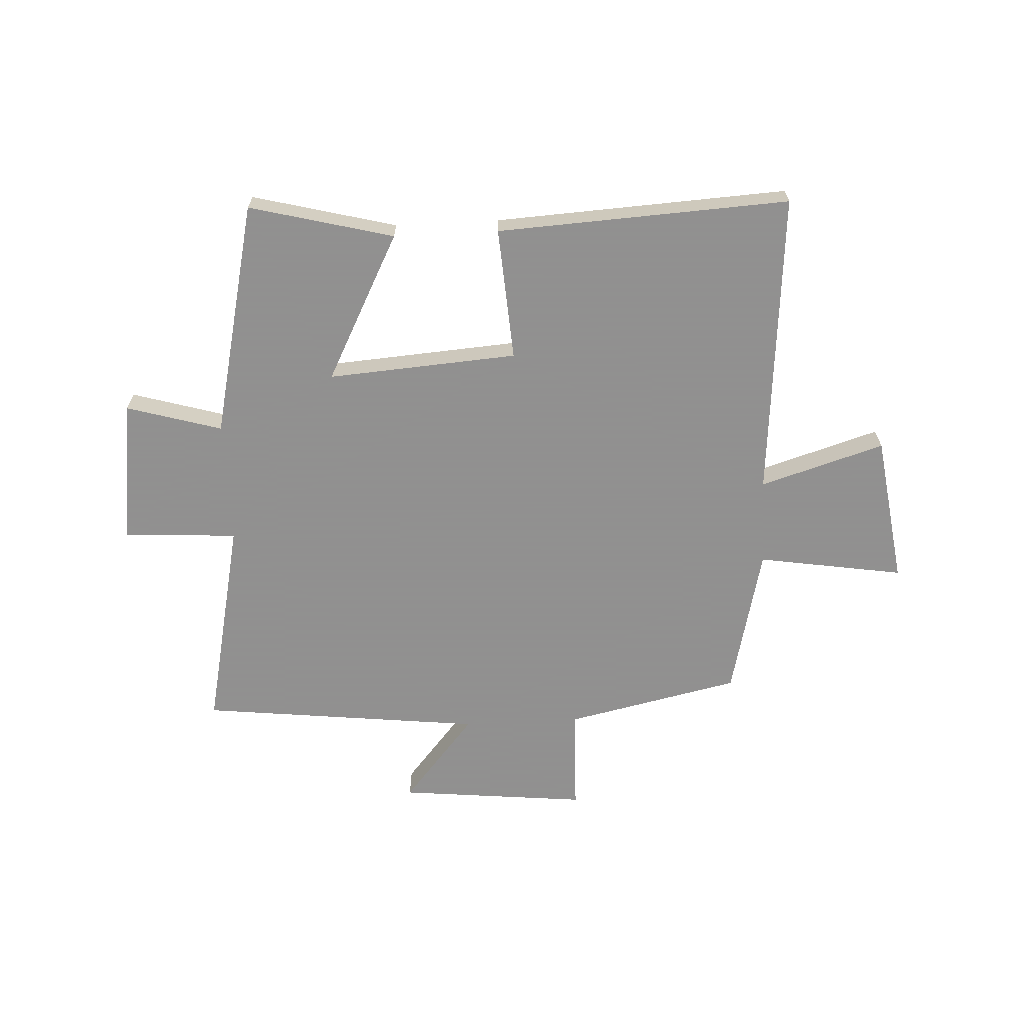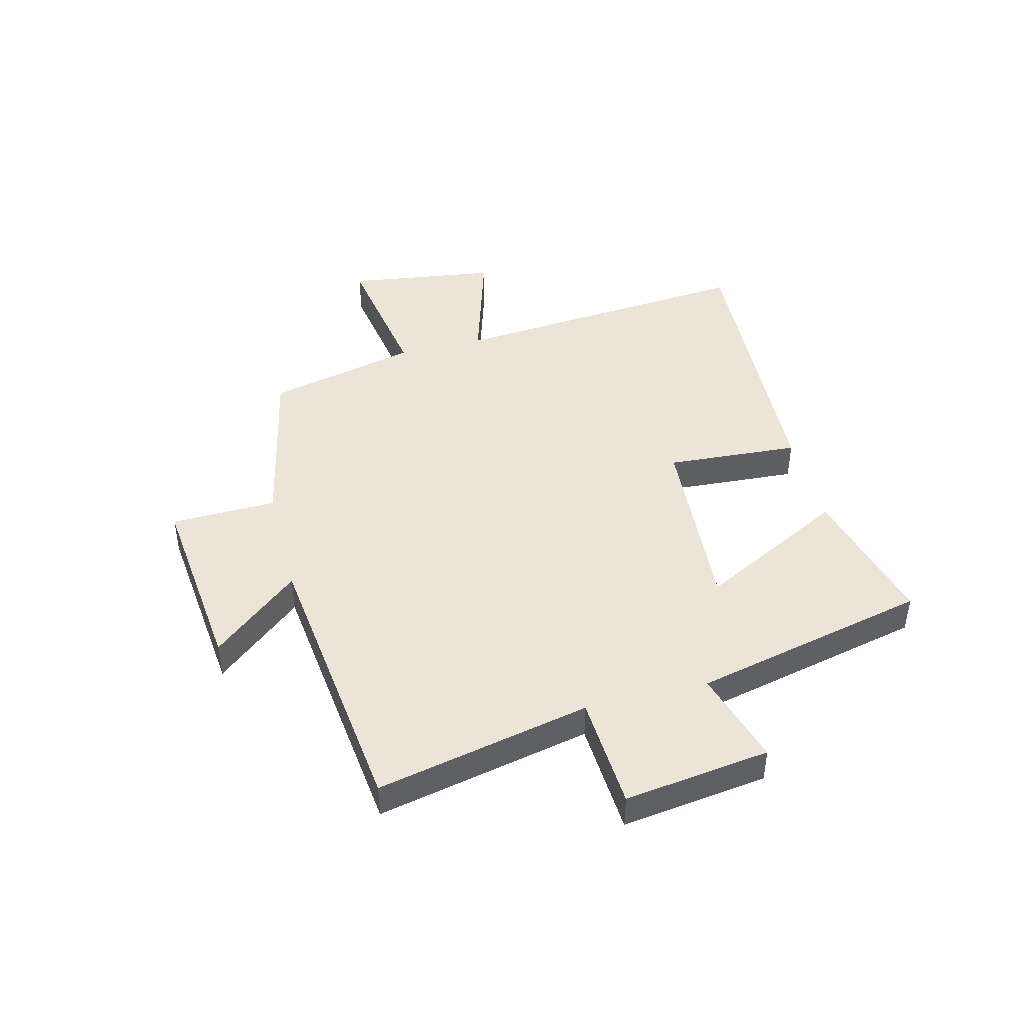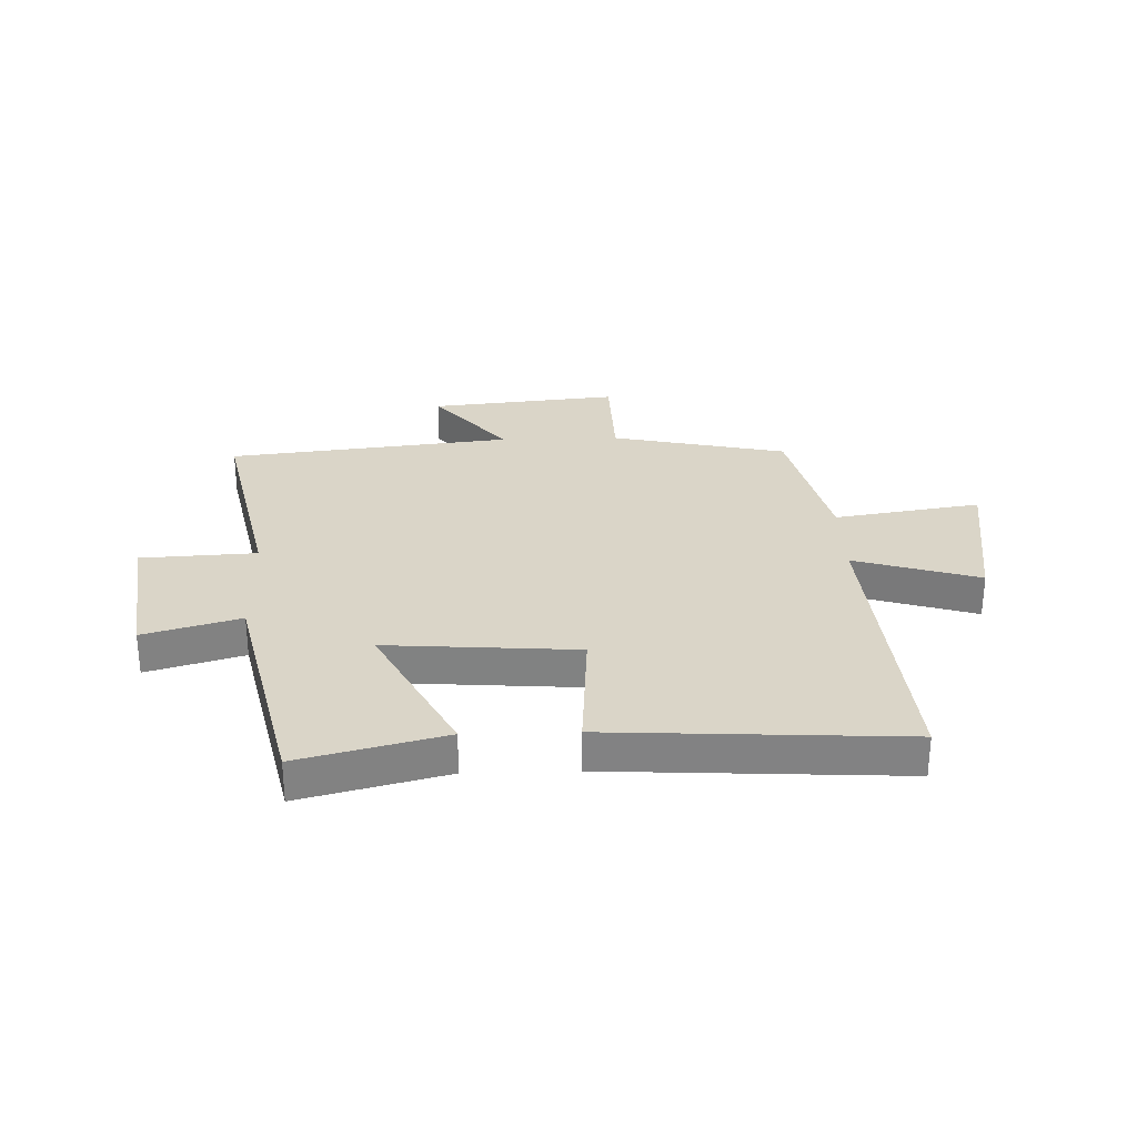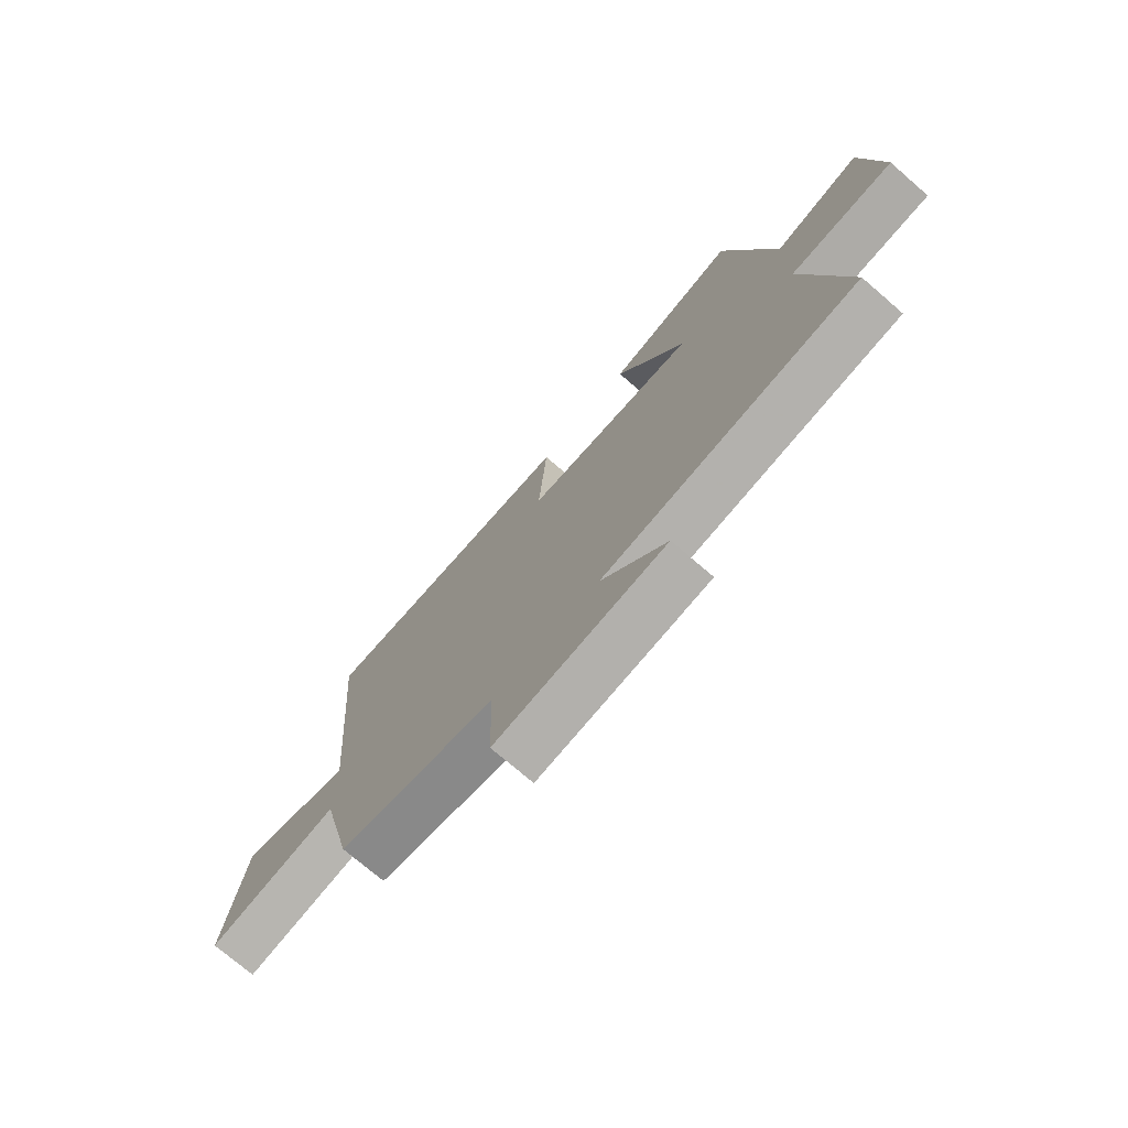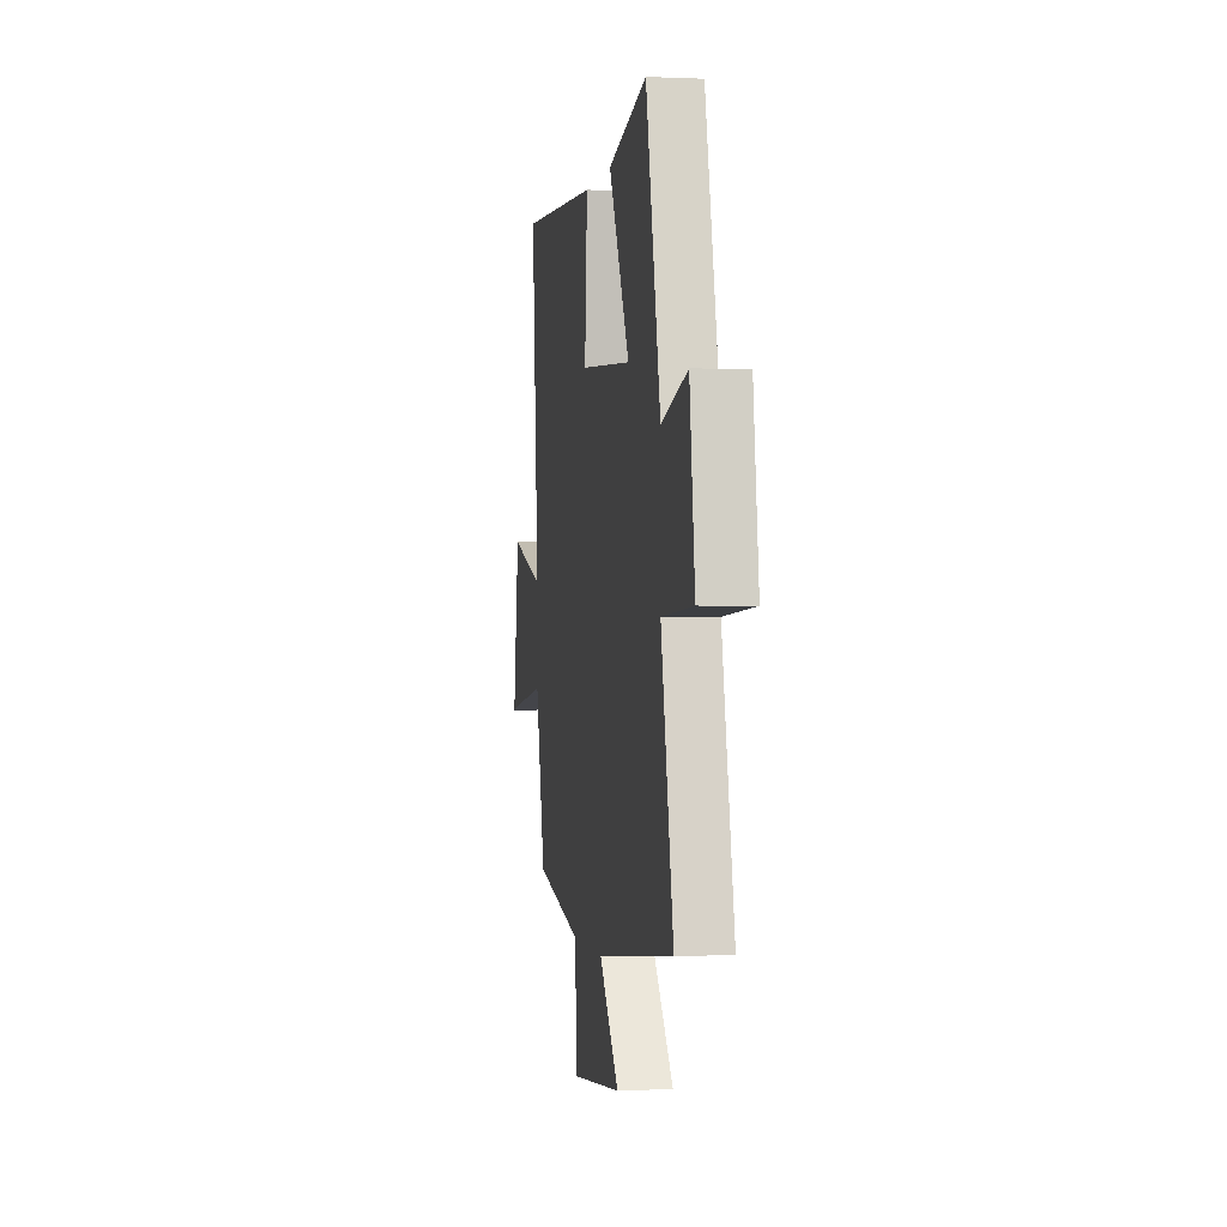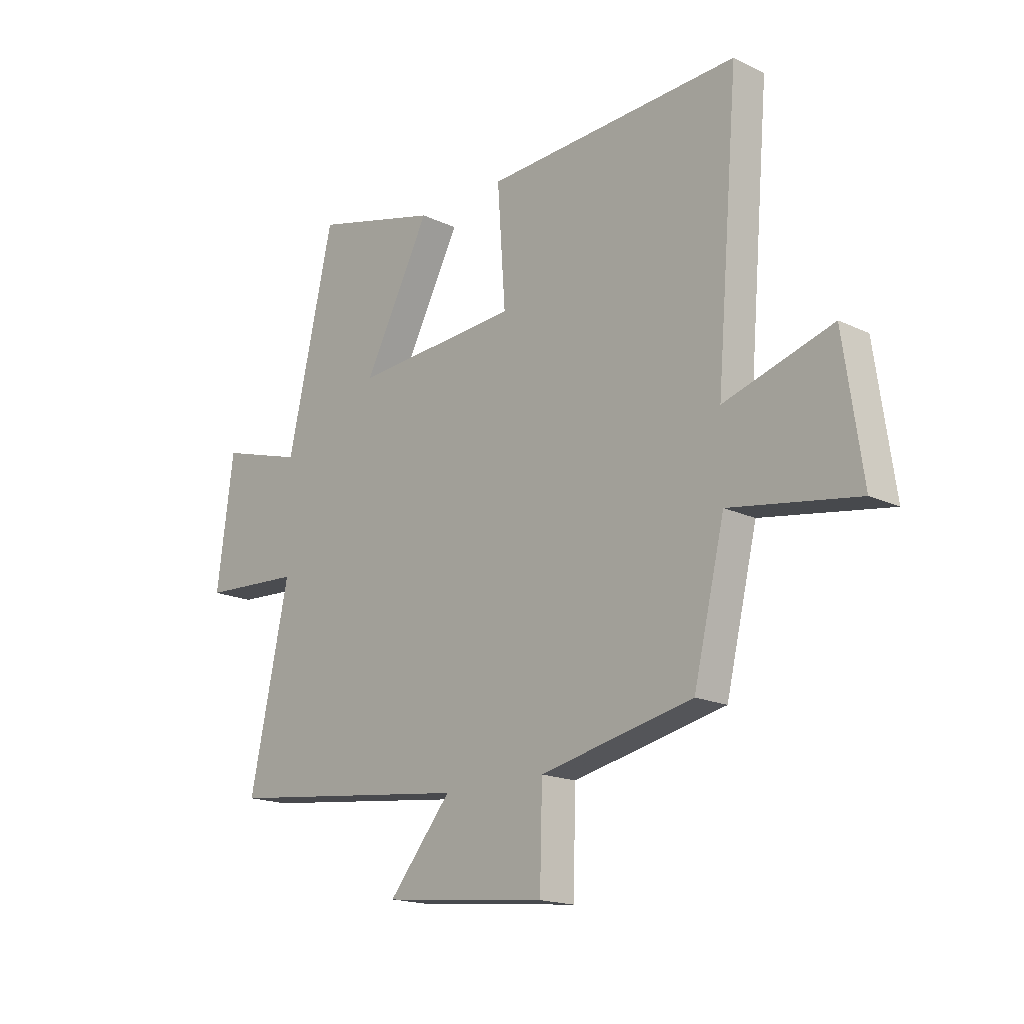
<metadata>
{"format":"obj","ext":"obj","renderer":"f3d","projection":"perspective","resolution":1024,"background":"white","views":[{"elev":-65.8,"azim":2.9,"up":"+Y"},{"elev":44.3,"azim":-104.4,"up":"+Y"},{"elev":29.1,"azim":-1.7,"up":"+Y"},{"elev":-73.8,"azim":-130.8,"up":"+Z"},{"elev":-0.3,"azim":-99.6,"up":"+Z"},{"elev":-17.2,"azim":46.4,"up":"+Z"}]}
</metadata>
<code>
v -0.58 0.07 -0.443
v -0.5 0.07 -0.067
v -0.702 0.07 -0.056
v -0.668 0.07 0.2
v -0.5 0.07 0.151
v -0.406 0.07 0.565
v -0.153 0.07 0.5
v -0.287 0.07 0.242
v 0.047 0.07 0.266
v 0.031 0.07 0.5
v 0.545 0.07 0.528
v 0.5 0.07 -0.012
v 0.719 0.07 0.055
v 0.757 0.07 -0.209
v 0.5 0.07 -0.168
v 0.437 0.07 -0.433
v 0.129 0.07 -0.5
v 0.124 0.07 -0.686
v -0.208 0.07 -0.652
v -0.081 0.07 -0.5
v -0.58 0 -0.443
v -0.5 0 -0.067
v -0.702 0 -0.056
v -0.668 0 0.2
v -0.5 0 0.151
v -0.406 0 0.565
v -0.153 0 0.5
v -0.287 0 0.242
v 0.047 0 0.266
v 0.031 0 0.5
v 0.545 0 0.528
v 0.5 0 -0.012
v 0.719 0 0.055
v 0.757 0 -0.209
v 0.5 0 -0.168
v 0.437 0 -0.433
v 0.129 0 -0.5
v 0.124 0 -0.686
v -0.208 0 -0.652
v -0.081 0 -0.5
f 17 18 19 20
f 15 16 17 20
f 15 20 1 2
f 12 13 14 15
f 12 15 2
f 9 10 11 12
f 8 9 12 2
f 5 6 7 8
f 5 8 2 3
f 3 4 5
f 40 39 38 37
f 40 37 36 35
f 22 21 40 35
f 35 34 33 32
f 22 35 32
f 32 31 30 29
f 22 32 29 28
f 28 27 26 25
f 23 22 28 25
f 25 24 23
f 1 21 22 2
f 2 22 23 3
f 3 23 24 4
f 4 24 25 5
f 5 25 26 6
f 6 26 27 7
f 7 27 28 8
f 8 28 29 9
f 9 29 30 10
f 10 30 31 11
f 11 31 32 12
f 12 32 33 13
f 13 33 34 14
f 14 34 35 15
f 15 35 36 16
f 16 36 37 17
f 17 37 38 18
f 18 38 39 19
f 19 39 40 20
f 20 40 21 1

</code>
